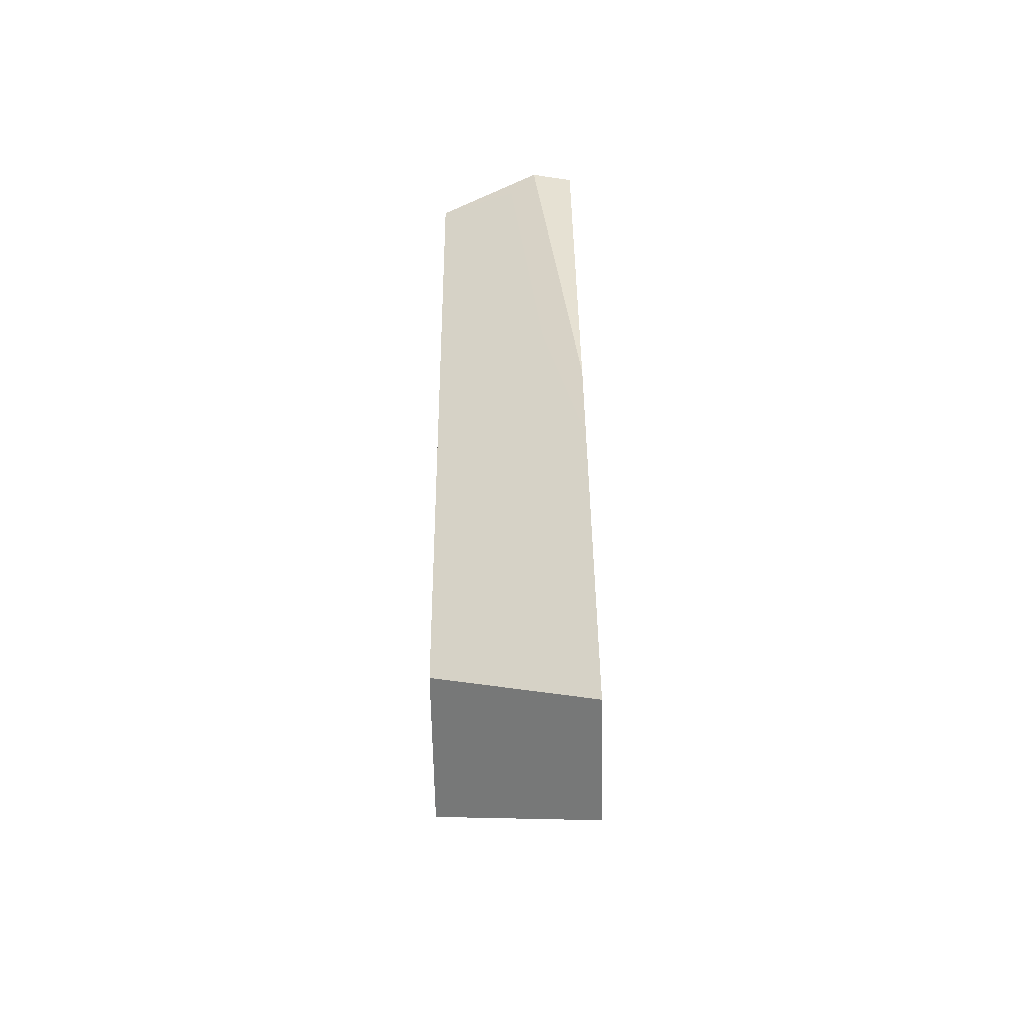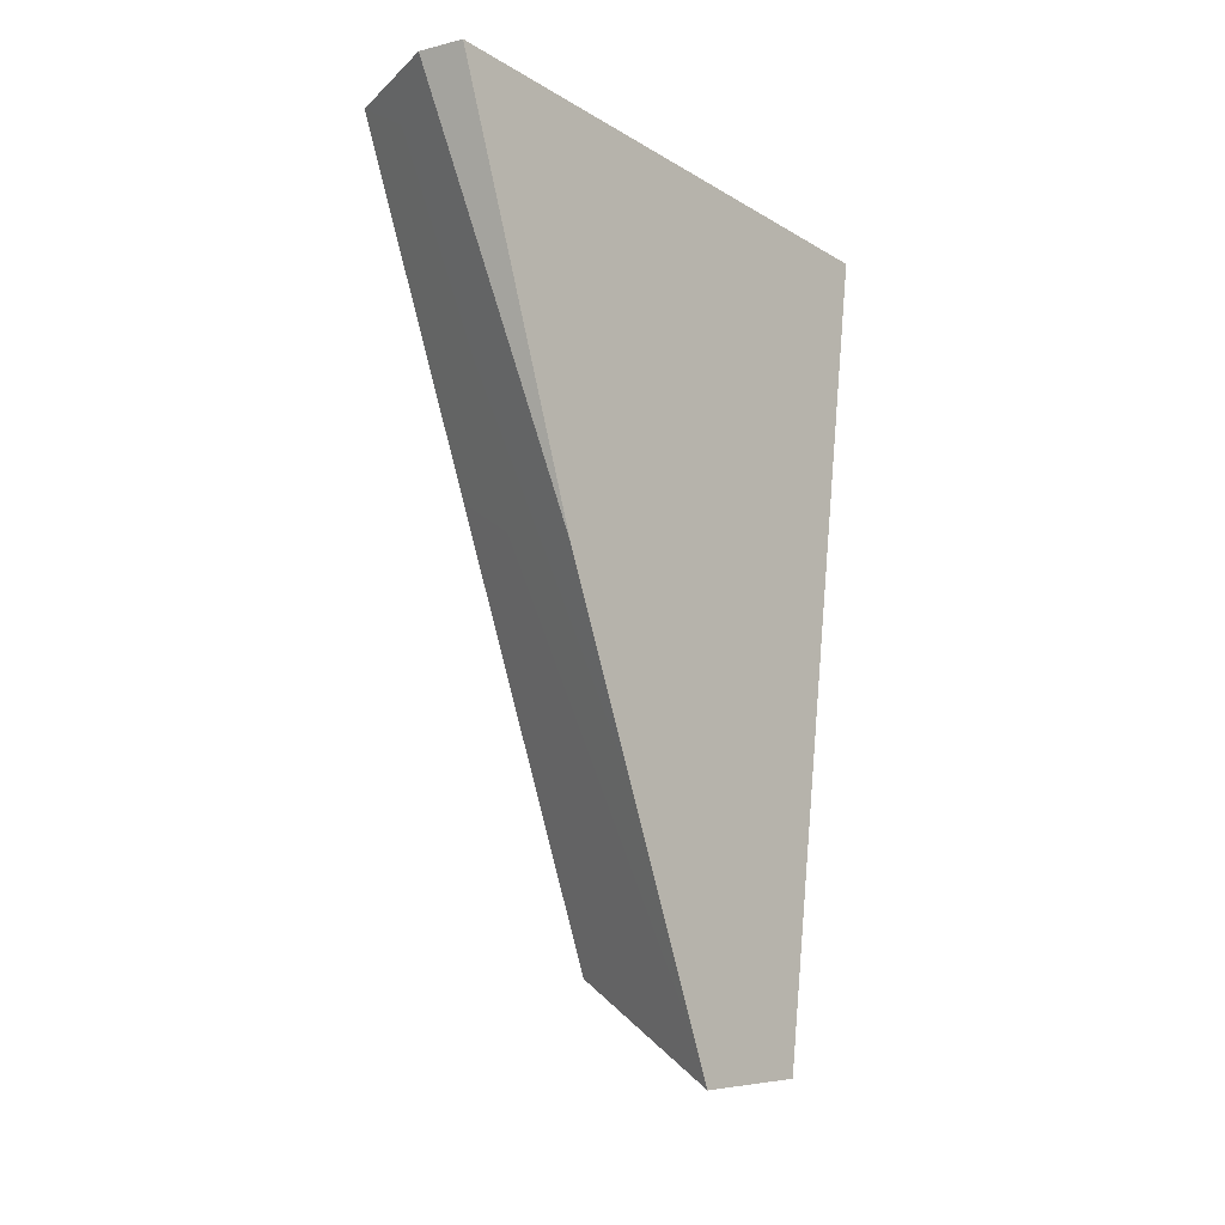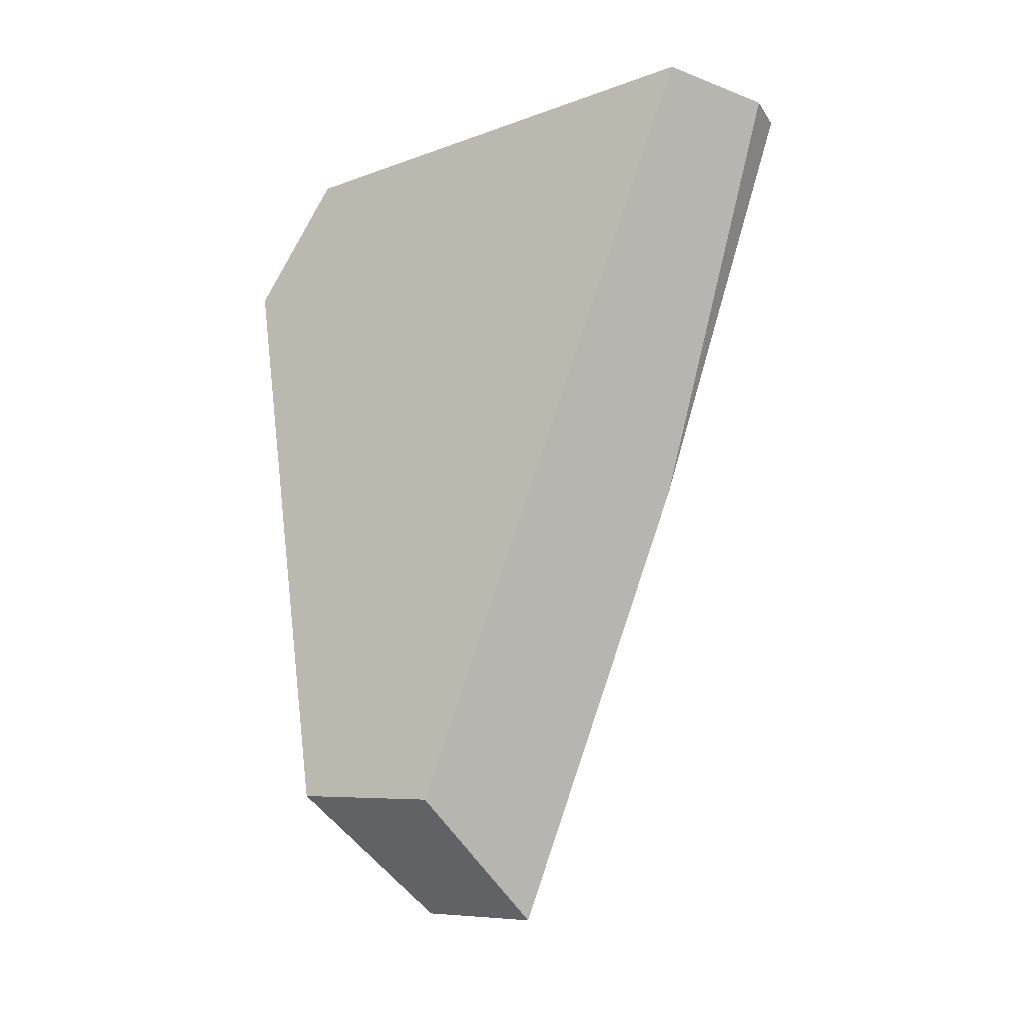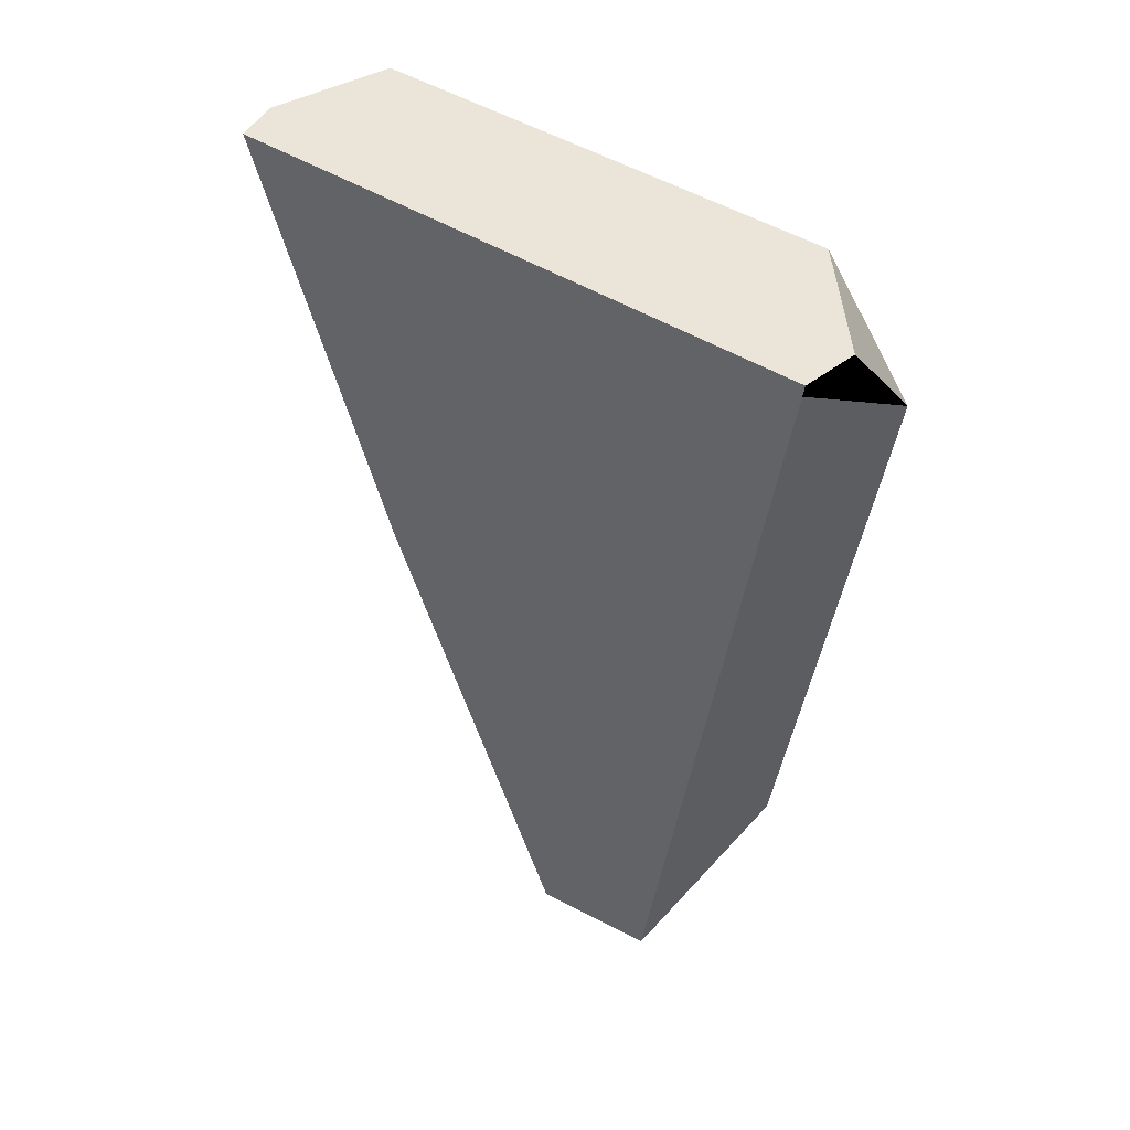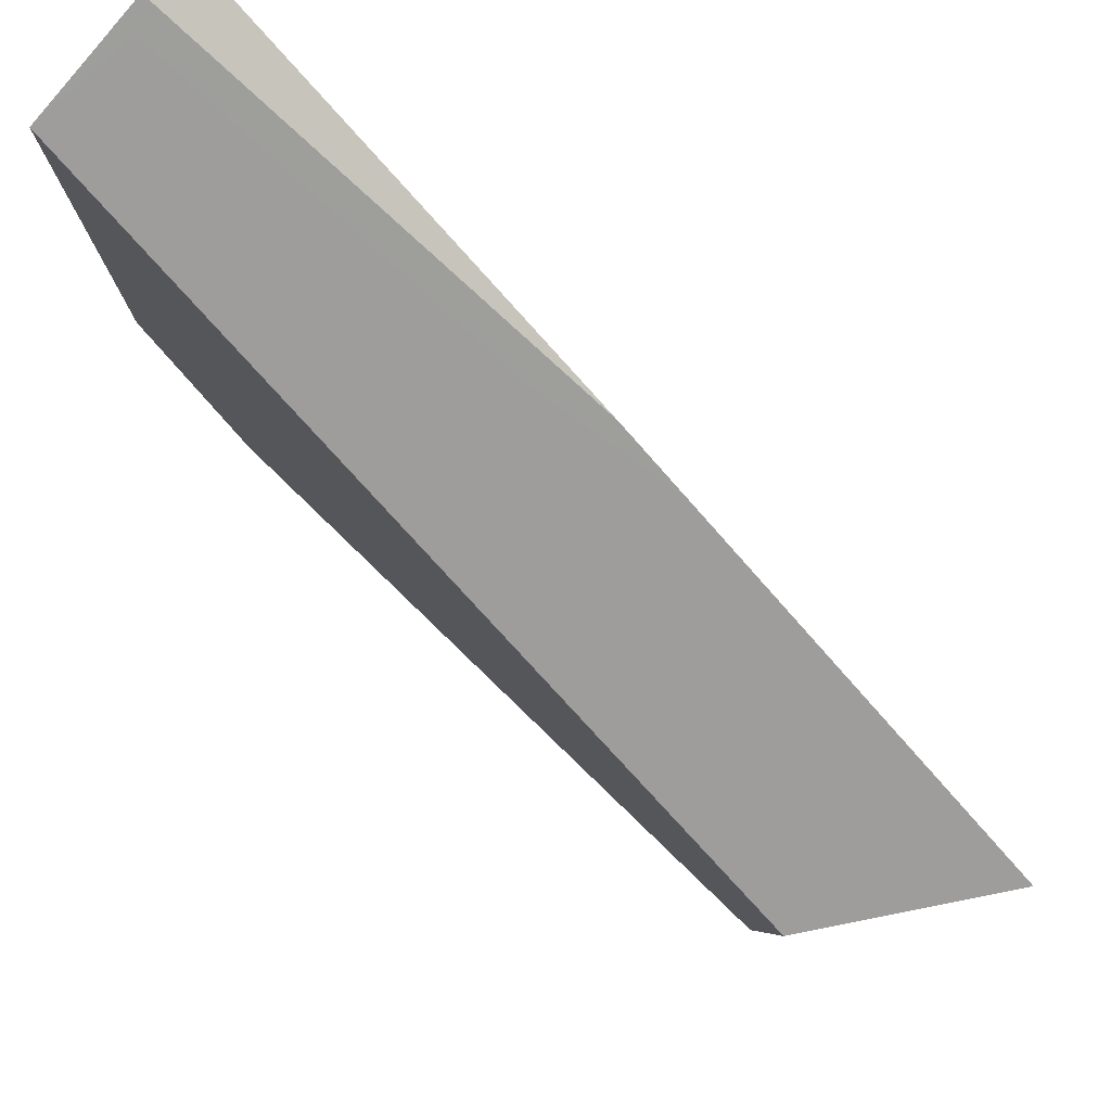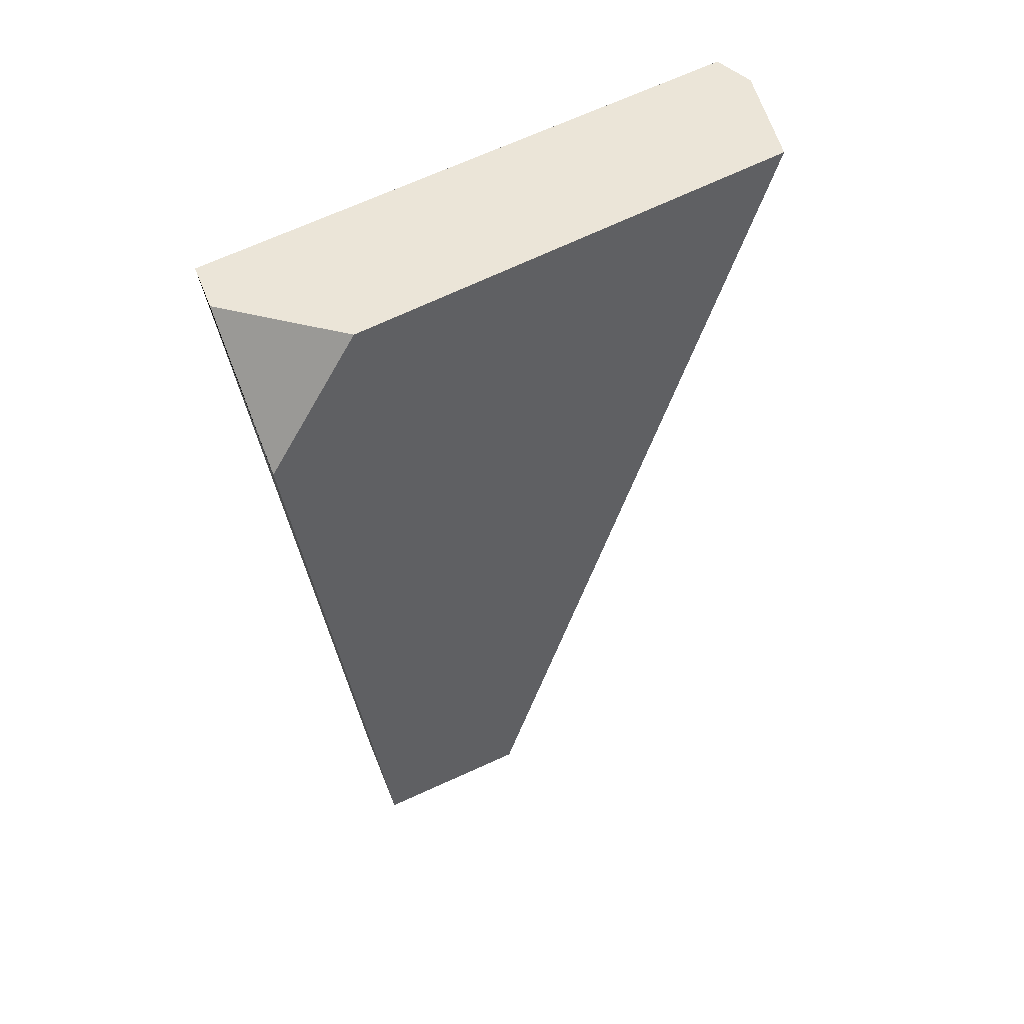
<metadata>
{"format":"obj","ext":"obj","renderer":"f3d","projection":"perspective","resolution":1024,"background":"white","views":[{"elev":-71.4,"azim":-178.8,"up":"+Z"},{"elev":-15.3,"azim":-140.7,"up":"+Z"},{"elev":-19.1,"azim":123.6,"up":"+Z"},{"elev":44.5,"azim":-53.8,"up":"+Z"},{"elev":78.7,"azim":134.9,"up":"+Y"},{"elev":47.8,"azim":57.4,"up":"+Z"}]}
</metadata>
<code>
o Wall_4-6_cell.028
g Wall_4-6_cell.028
v 0.002616 -0.007806 0.005448
v -0.0006669 -0.007665 0.009271
v 0.002616 -0.004914 0.009371
v -0.002384 0.006645 -0.003671
v -0.0009582 0.01144 0.009399
v -0.002384 0.0112 0.00936
v -0.002384 -0.007285 0.009229
v -0.002384 -0.007229 0.008854
v -0.002384 -0.003235 -0.0173
v -0.002384 0.0008069 -0.0178
v -0.002384 0.001616 -0.01585
v 0.002616 0.009016 0.007181
v 0.002616 0.009963 0.009474
v 0.002616 -0.004873 -0.01378
v 0.002616 9.018e-05 -0.01441
f 3 2 1
f 6 5 4
f 8 7 6
f 6 11 10
f 6 4 11
f 5 13 12
f 8 1 1
f 1 2 8
f 2 7 8
f 3 1 1
f 1 14 3
f 15 12 13
f 10 9 8
f 8 6 10
f 12 11 4
f 4 5 12
f 14 1 8
f 8 9 14
f 5 2 3
f 3 13 5
f 15 13 3
f 3 14 15
f 14 9 10
f 10 15 14
f 10 11 12
f 12 15 10
f 7 2 5
f 5 6 7

</code>
